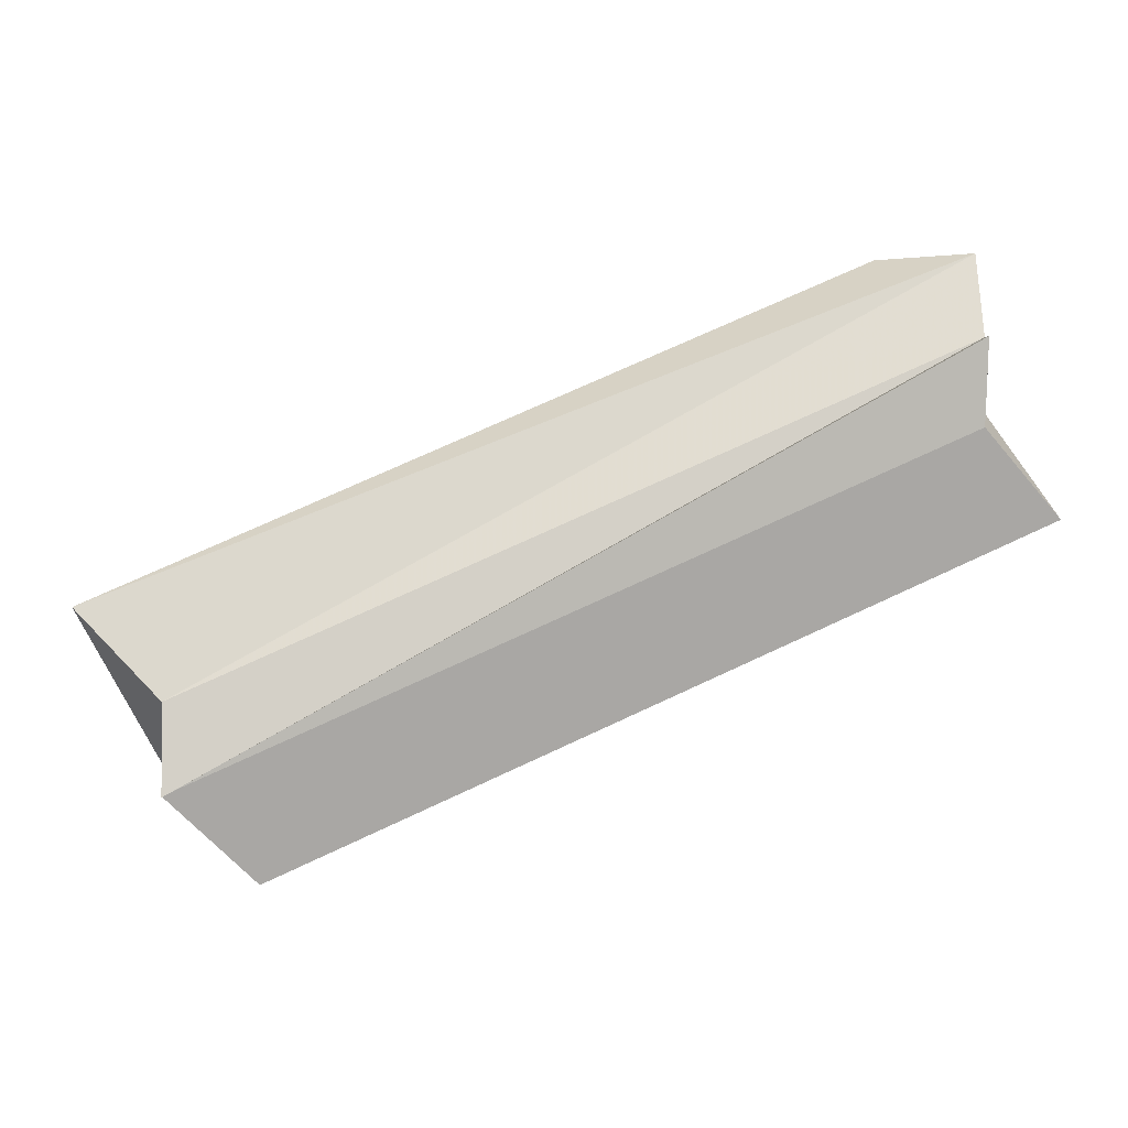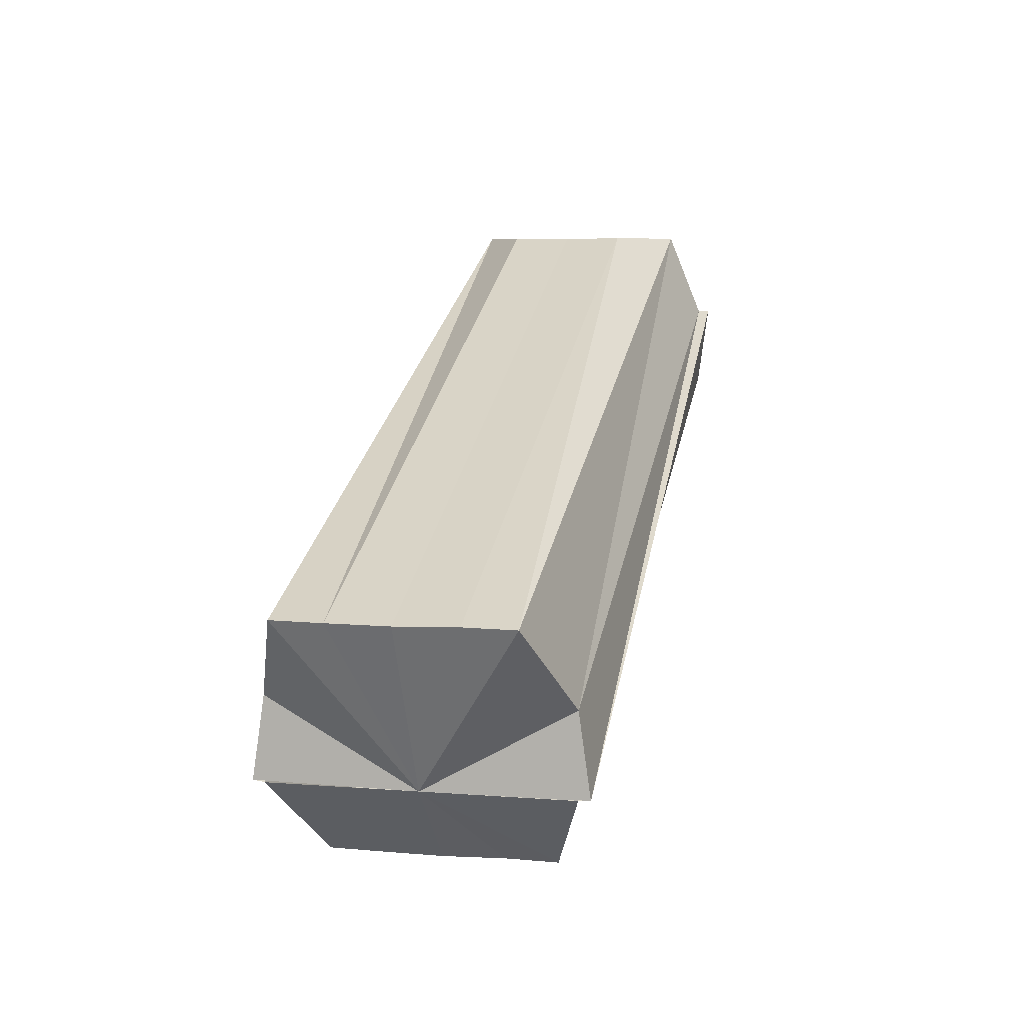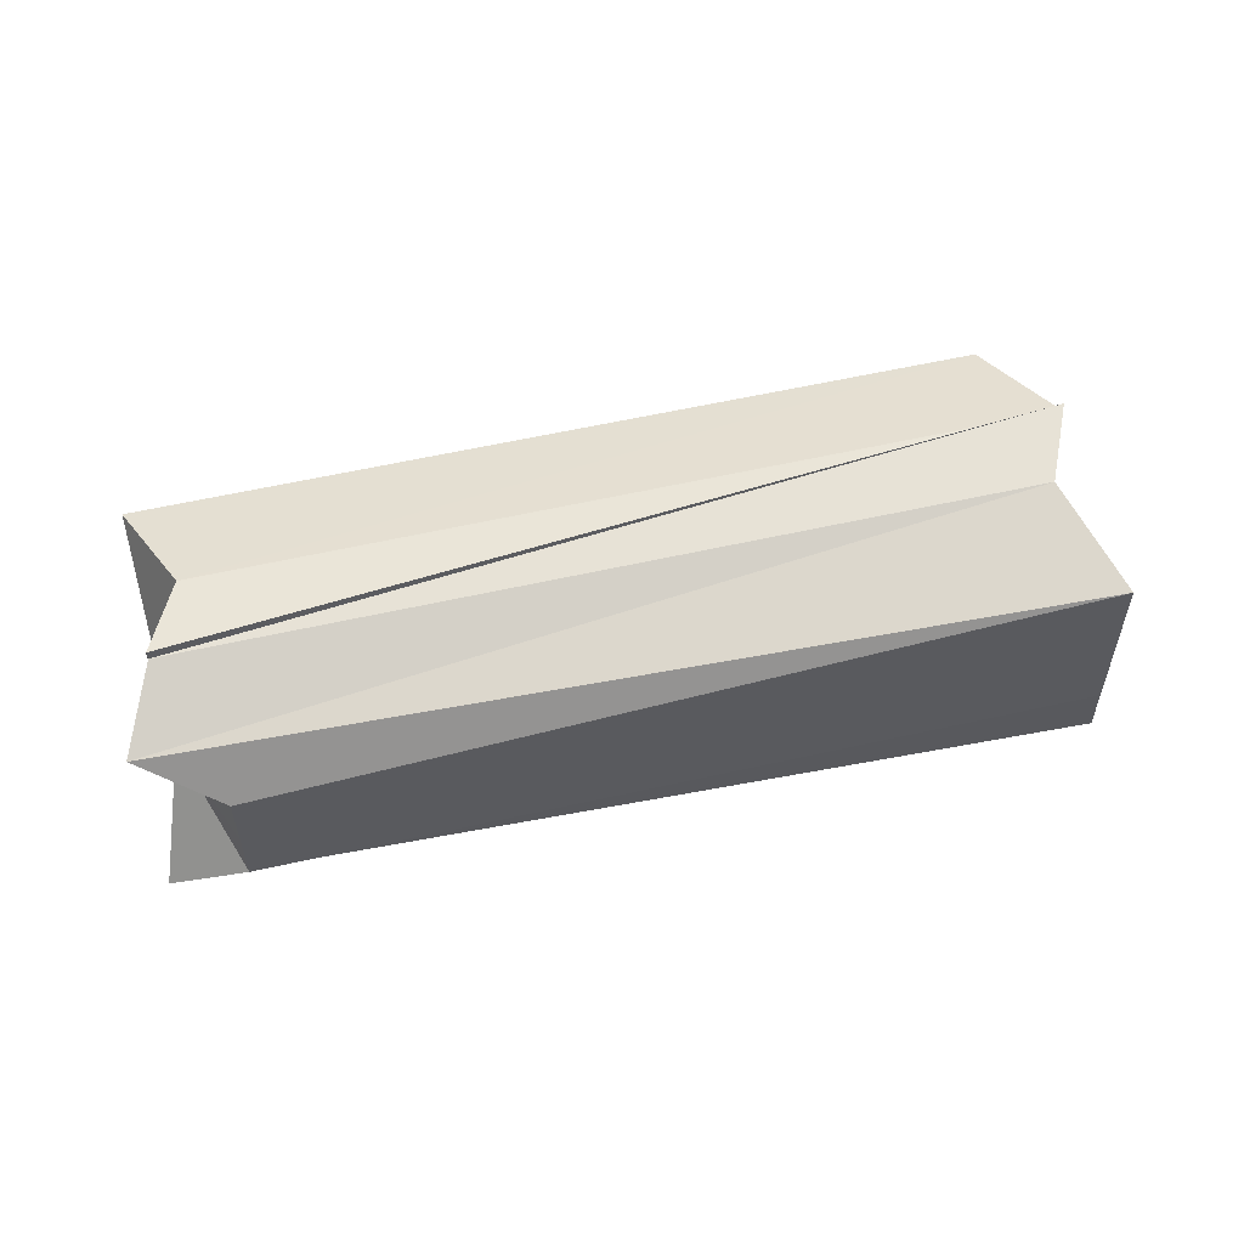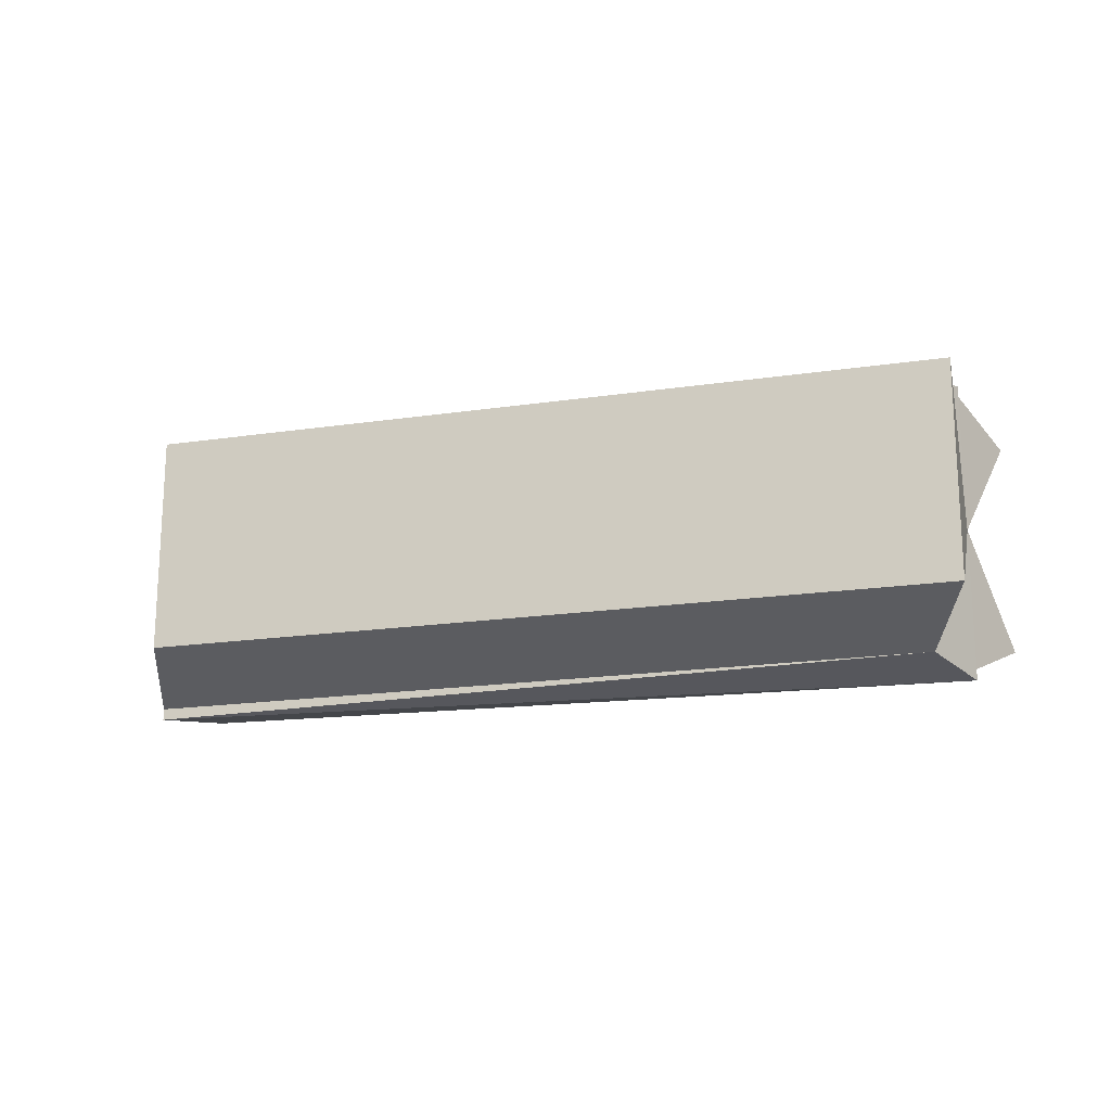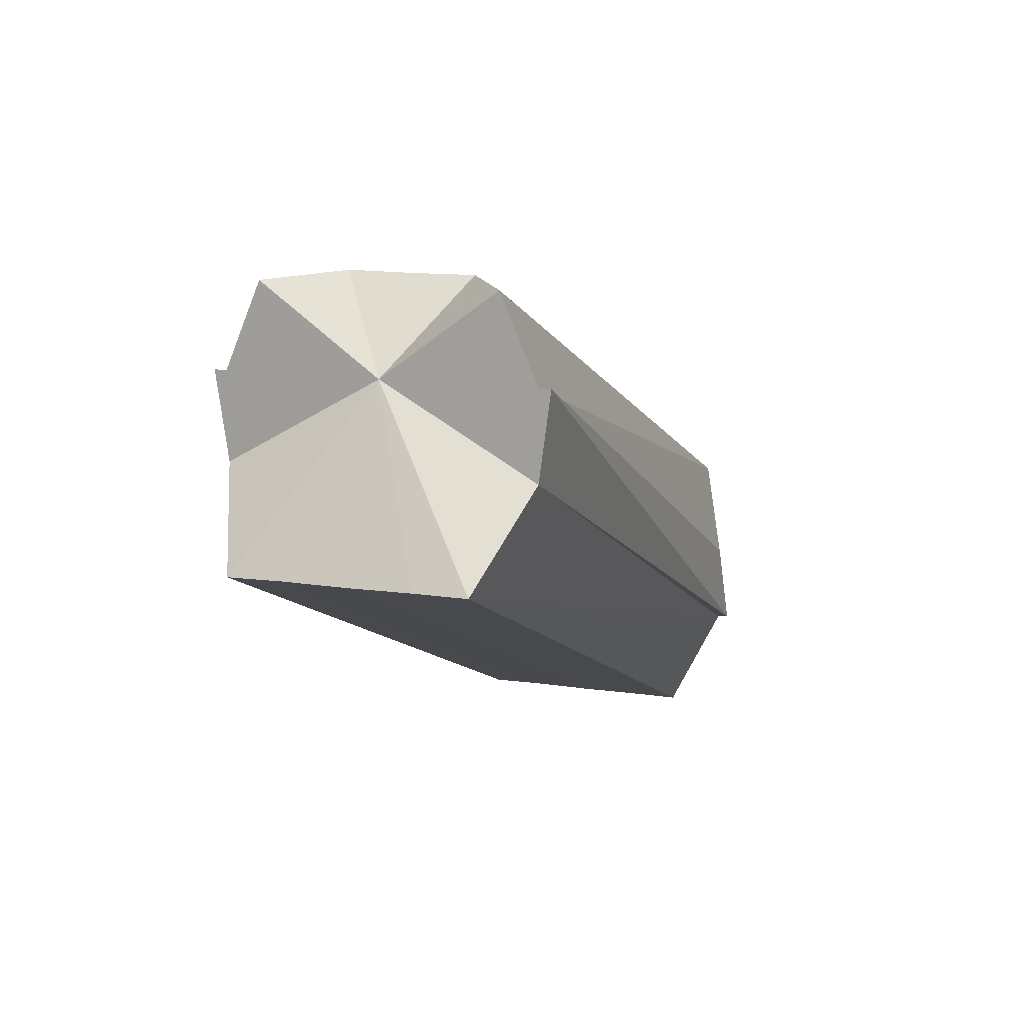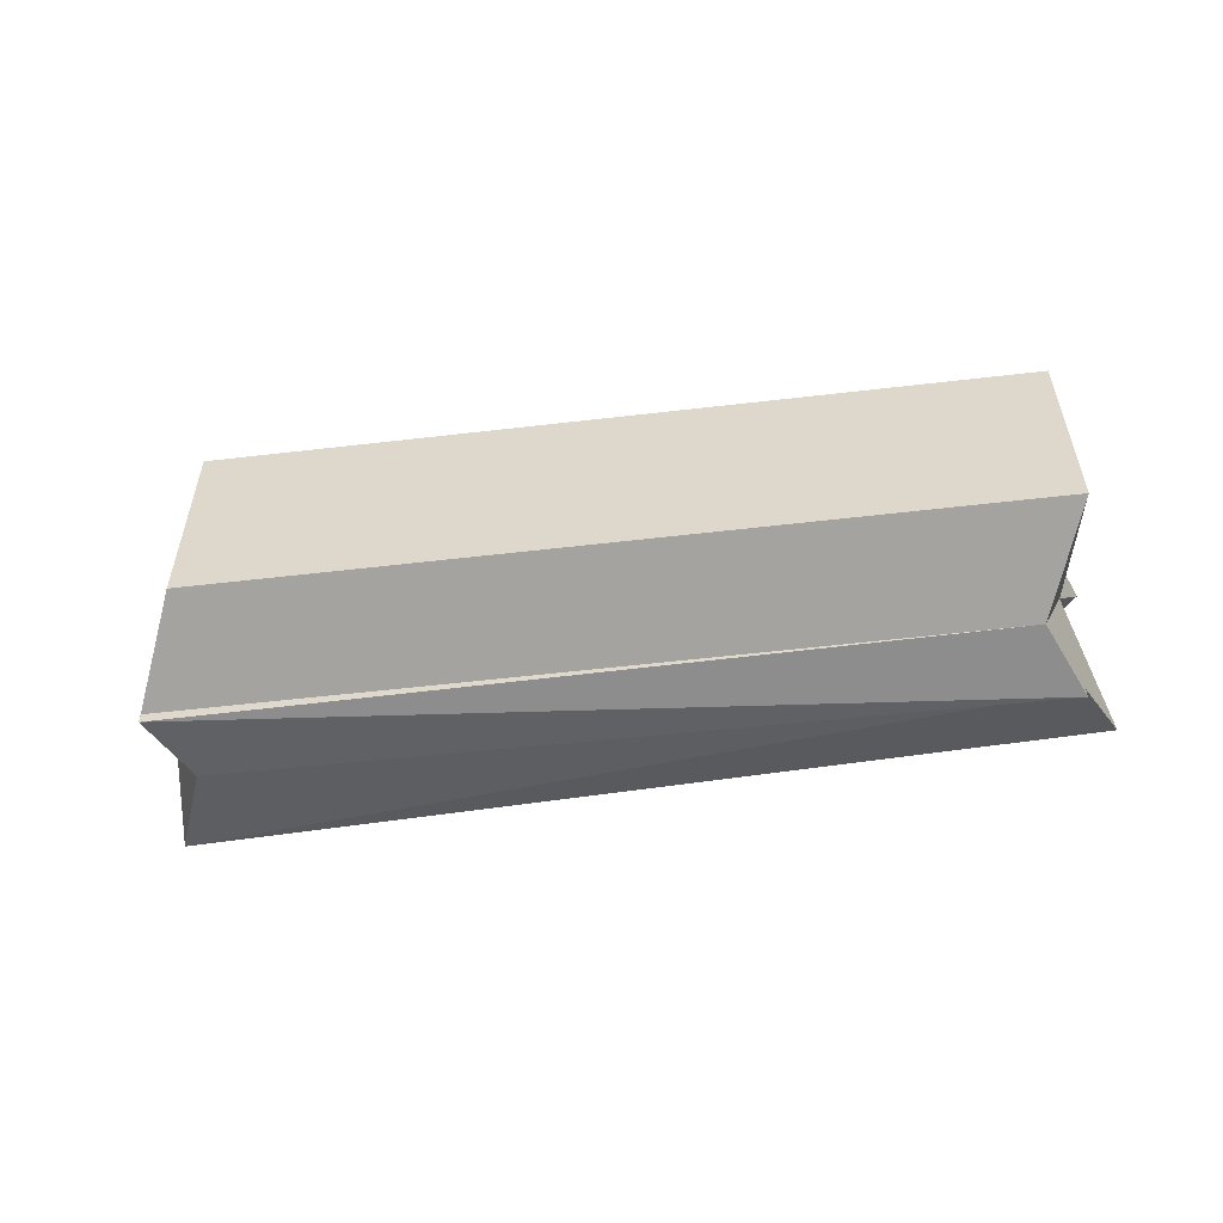
<metadata>
{"format":"obj","ext":"obj","renderer":"f3d","projection":"perspective","resolution":1024,"background":"white","views":[{"elev":-1.1,"azim":-6.2,"up":"+Y"},{"elev":7.0,"azim":-77.0,"up":"+Y"},{"elev":56.2,"azim":-169.4,"up":"+Z"},{"elev":-18.4,"azim":40.1,"up":"+Z"},{"elev":13.9,"azim":108.1,"up":"+Y"},{"elev":-55.7,"azim":31.0,"up":"+Z"}]}
</metadata>
<code>
o 1793
v 2171 1872 12.17
v 2171 1872 12.18
v 2171 1872 12.17
v 2171 1872 12.18
v 2171 1872 12.18
v 2171 1872 12.18
v 2171 1872 12.16
v 2171 1872 12.16
v 2171 1872 12.17
v 2171 1872 12.16
v 2171 1872 12.16
v 2171 1872 12.16
v 2171 1872 12.17
v 2171 1872 12.15
v 2171 1872 12.16
v 2171 1872 12.18
v 2171 1872 12.18
v 2171 1872 12.19
v 2171 1872 12.18
v 2171 1872 12.19
v 2171 1873 12.17
v 2171 1873 12.19
v 2171 1872 12.19
v 2171 1872 12.18
v 2171 1872 12.19
v 2171 1872 12.19
v 2171 1873 12.19
v 2171 1872 12.19
v 2171 1872 12.19
v 2171 1872 12.19
v 2171 1872 12.16
v 2171 1872 12.16
v 2171 1872 12.17
v 2171 1872 12.18
v 2171 1872 12.18
v 2171 1872 12.15
v 2171 1872 12.15
v 2171 1873 12.15
v 2171 1872 12.15
v 2171 1872 12.15
v 2171 1872 12.15
v 2171 1873 12.15
v 2171 1873 12.15
v 2171 1872 12.16
v 2171 1872 12.15
v 2171 1873 12.16
v 2171 1873 12.15
v 2171 1873 12.16
v 2171 1872 12.16
v 2171 1872 12.15
v 2171 1872 12.19
v 2171 1872 12.18
v 2171 1873 12.18
v 2171 1873 12.19
v 2171 1873 12.18
v 2171 1872 12.19
v 2171 1872 12.19
v 2171 1873 12.18
v 2171 1872 12.18
v 2171 1872 12.18
v 2171 1872 12.18
v 2171 1872 12.18
v 2171 1872 12.17
v 2171 1872 12.16
v 2171 1872 12.16
v 2171 1873 12.17
v 2171 1872 12.18
v 2171 1872 12.17
v 2171 1873 12.16
v 2171 1872 12.17
v 2171 1872 12.16
v 2171 1873 12.16
v 2171 1872 12.16
v 2171 1873 12.16
v 2171 1873 12.16
v 2171 1873 12.15
v 2171 1873 12.18
v 2171 1873 12.19
v 2171 1873 12.19
v 2171 1872 12.19
v 2171 1872 12.16
v 2171 1872 12.15
v 2171 1872 12.15
v 2171 1872 12.15
v 2171 1872 12.16
v 2171 1872 12.15
v 2171 1872 12.15
f 1 2 3
f 2 4 5
f 3 6 5
f 7 1 8
f 8 9 3
f 10 7 11
f 11 12 8
f 13 11 8
f 13 8 3
f 13 3 5
f 13 14 15
f 13 5 16
f 5 17 16
f 17 18 16
f 19 18 20
f 21 18 17
f 21 22 23
f 13 24 25
f 26 27 25
f 28 27 29
f 13 29 30
f 13 31 32
f 13 33 31
f 13 34 33
f 13 35 34
f 13 36 37
f 38 39 37
f 40 38 41
f 42 43 36
f 44 42 45
f 13 44 45
f 46 47 44
f 48 46 49
f 21 50 43
f 13 51 52
f 51 53 52
f 54 55 51
f 56 54 57
f 53 58 52
f 21 58 53
f 59 58 60
f 21 61 62
f 21 62 63
f 21 63 64
f 21 64 65
f 58 66 67
f 21 66 58
f 60 66 68
f 21 69 66
f 66 69 70
f 68 69 71
f 71 72 73
f 21 74 75
f 21 76 74
f 21 77 78
f 79 78 80
f 21 81 82
f 82 81 83
f 84 81 85
f 86 87 83

</code>
